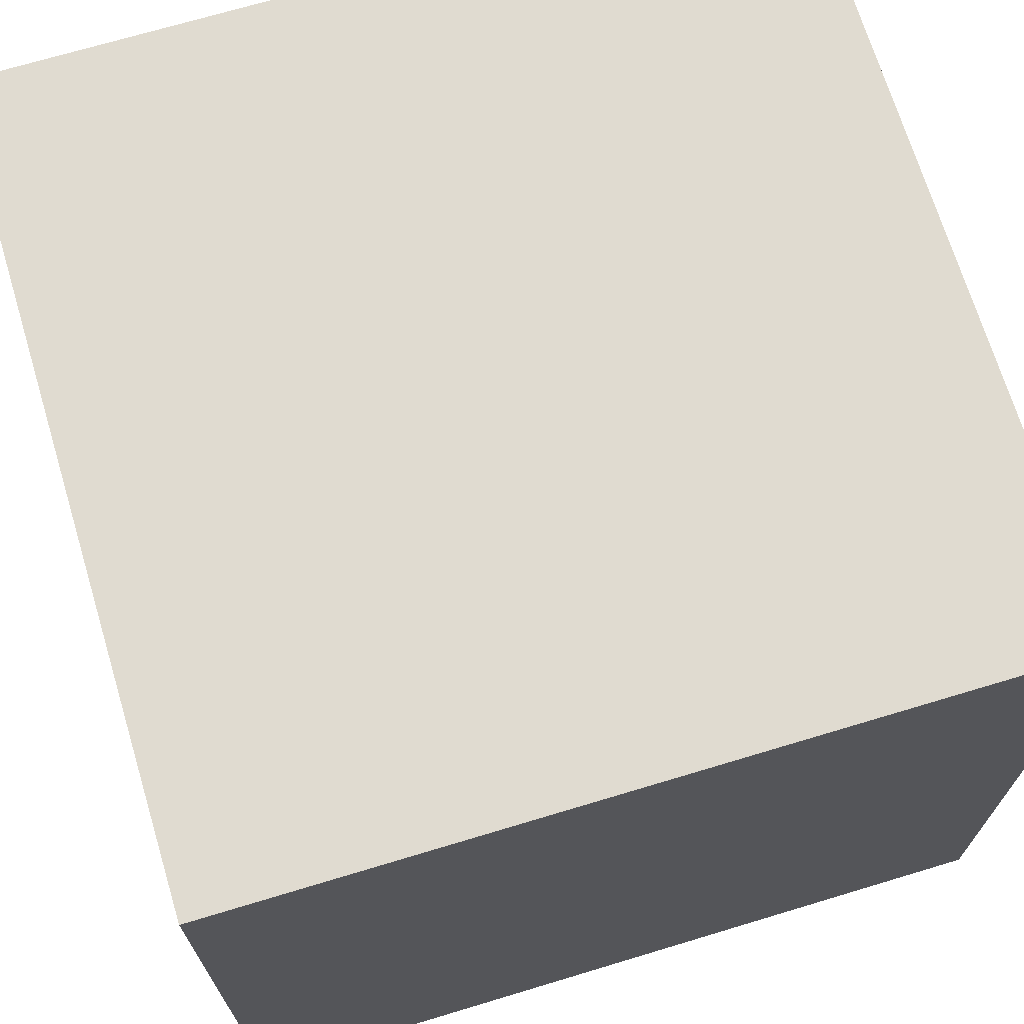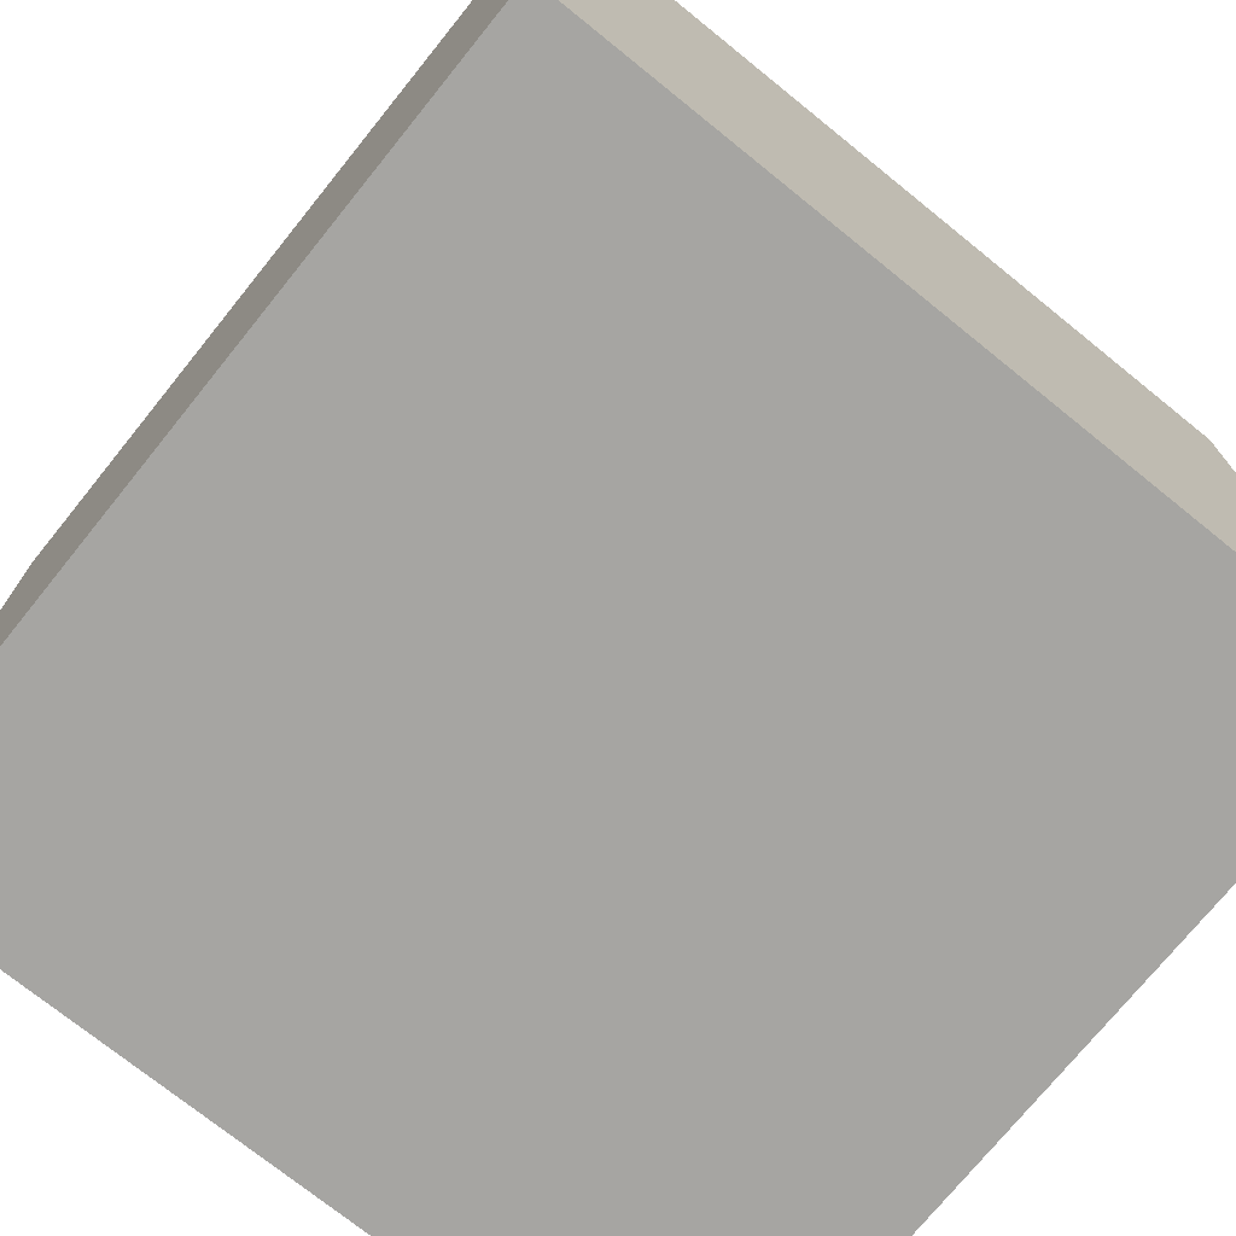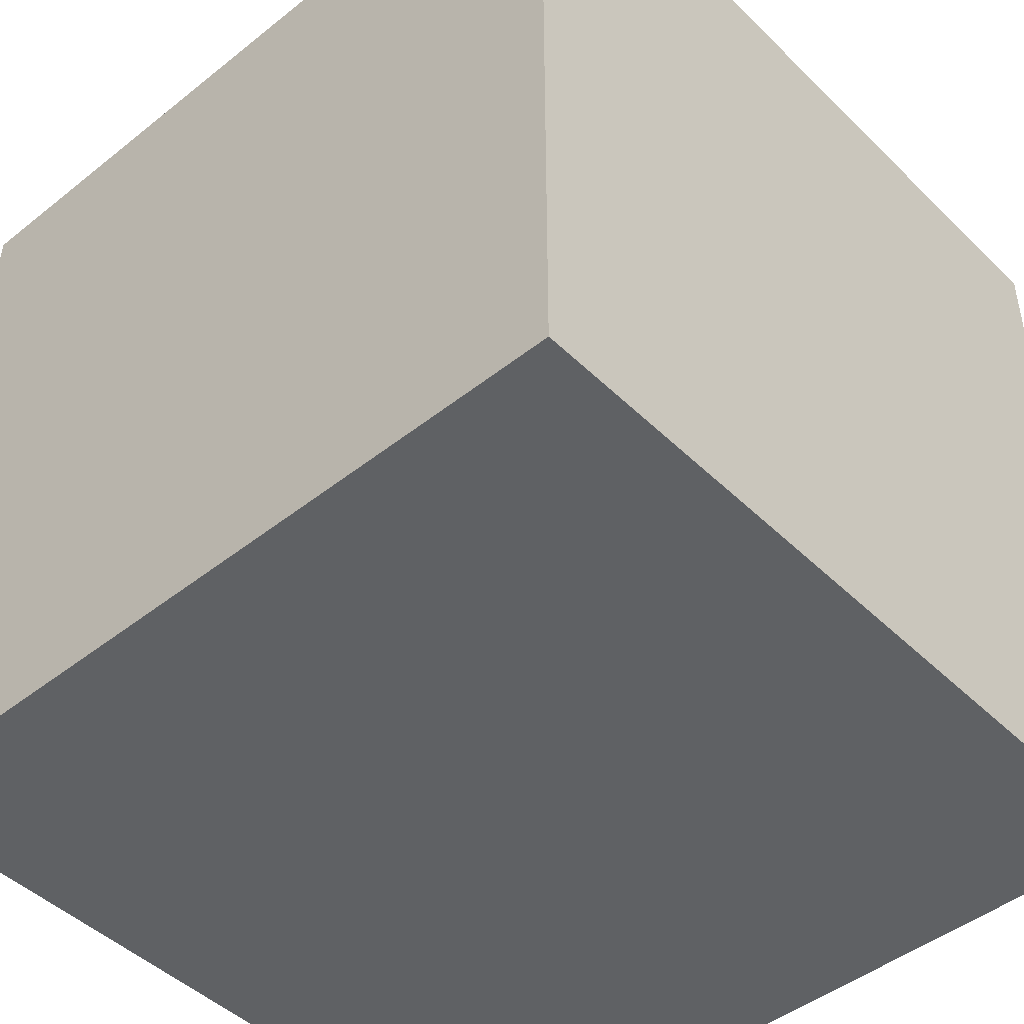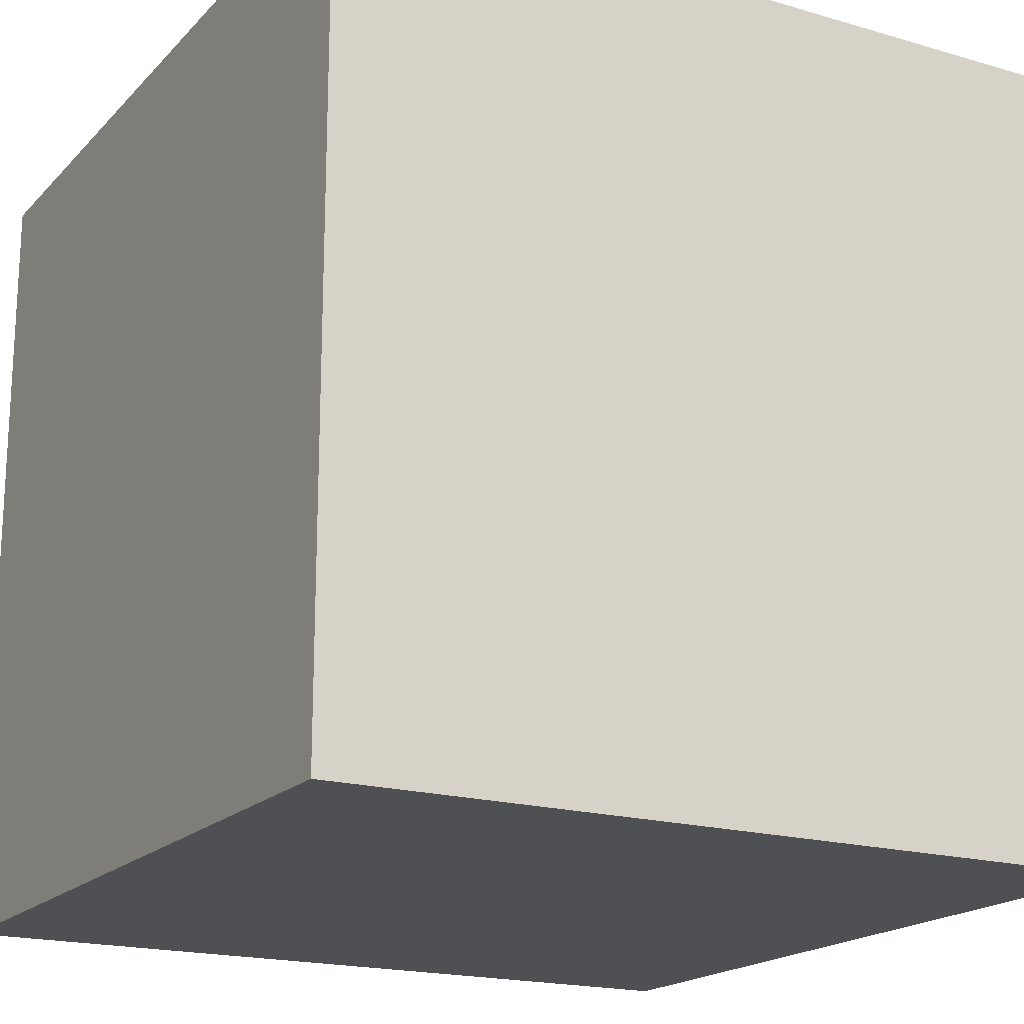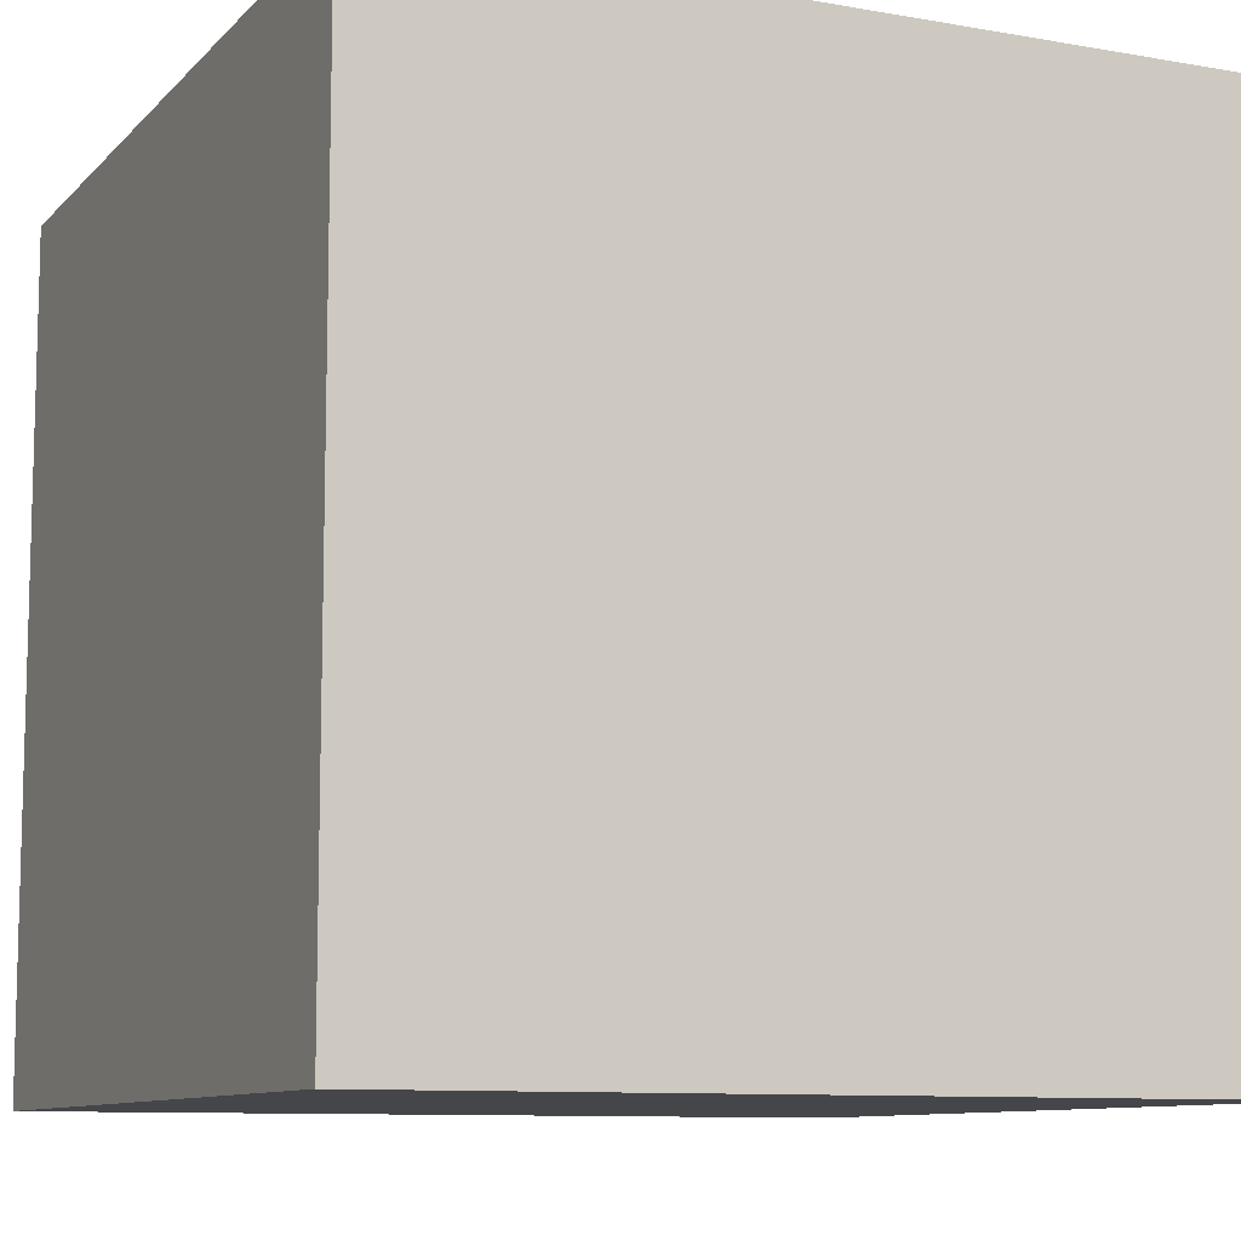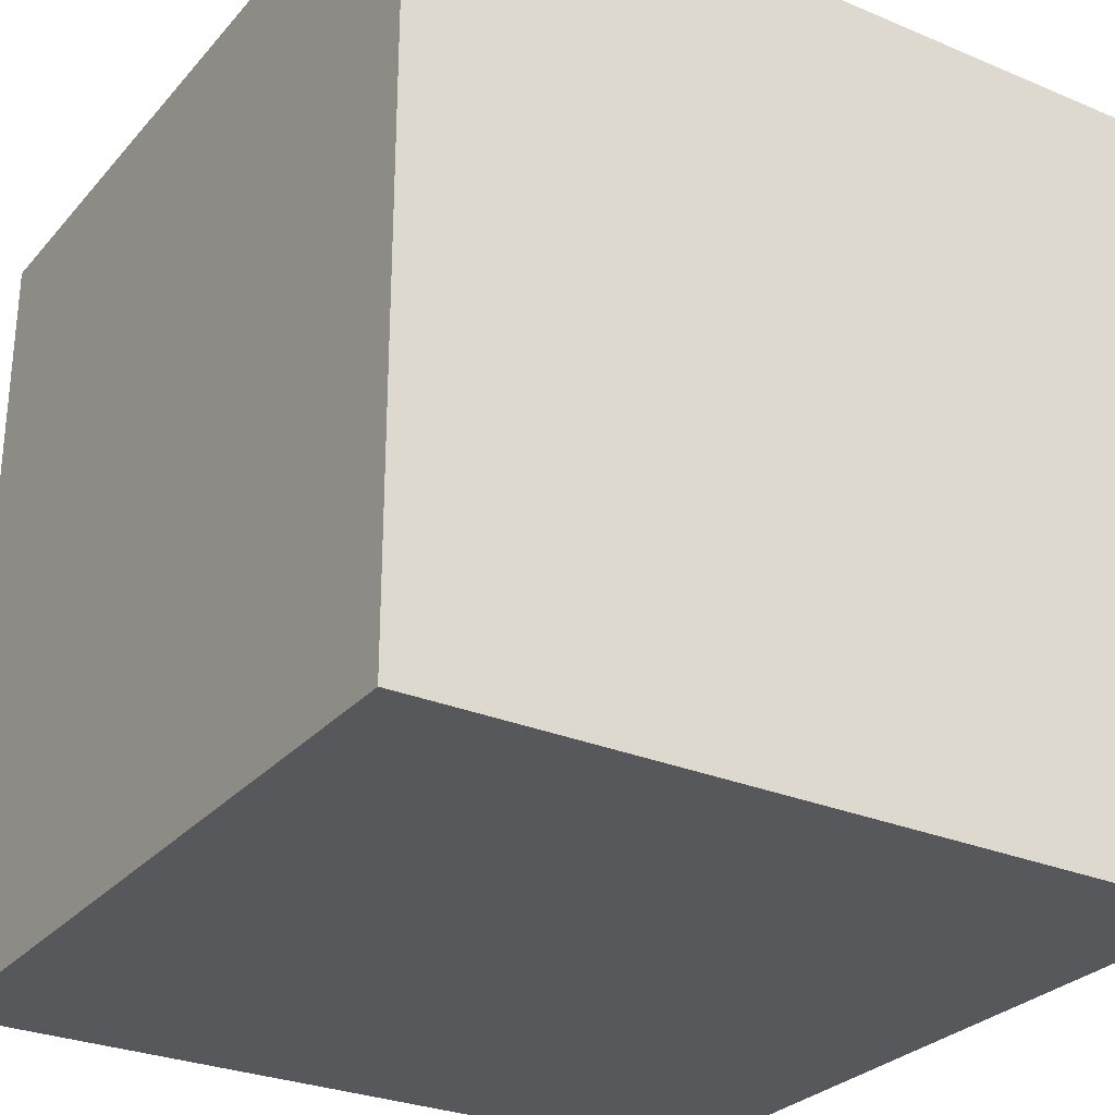
<metadata>
{"format":"obj","ext":"obj","renderer":"f3d","projection":"perspective","resolution":1024,"background":"white","views":[{"elev":70.0,"azim":-106.8,"up":"+Y"},{"elev":-73.8,"azim":-38.9,"up":"+Y"},{"elev":-46.3,"azim":132.2,"up":"+Z"},{"elev":-18.7,"azim":150.8,"up":"+Z"},{"elev":-9.8,"azim":65.5,"up":"+Z"},{"elev":-28.4,"azim":-32.3,"up":"+Y"}]}
</metadata>
<code>
v 47.06 0.03397 2.938
v 47.06 5.91 2.938
v 52.94 0.03397 2.938
v 52.94 5.91 2.938
v 52.94 0.03397 -2.938
v 52.94 5.91 -2.938
v 47.06 0.03397 -2.938
v 47.06 5.91 -2.938
o Cube_5
f 4 2 1
f 6 4 3
f 8 6 5
f 2 8 7
f 6 8 2
f 3 1 7
f 3 4 1
f 5 6 3
f 7 8 5
f 1 2 7
f 4 6 2
f 5 3 7

</code>
